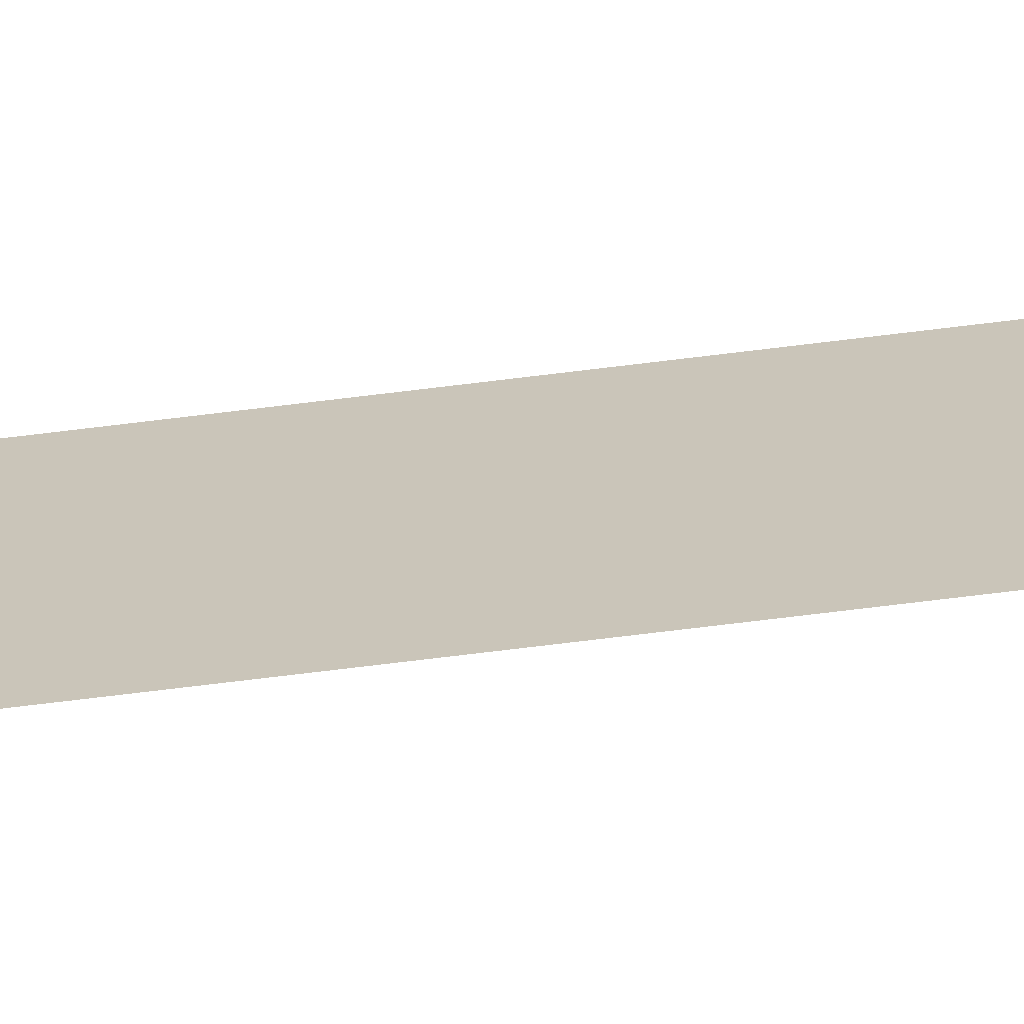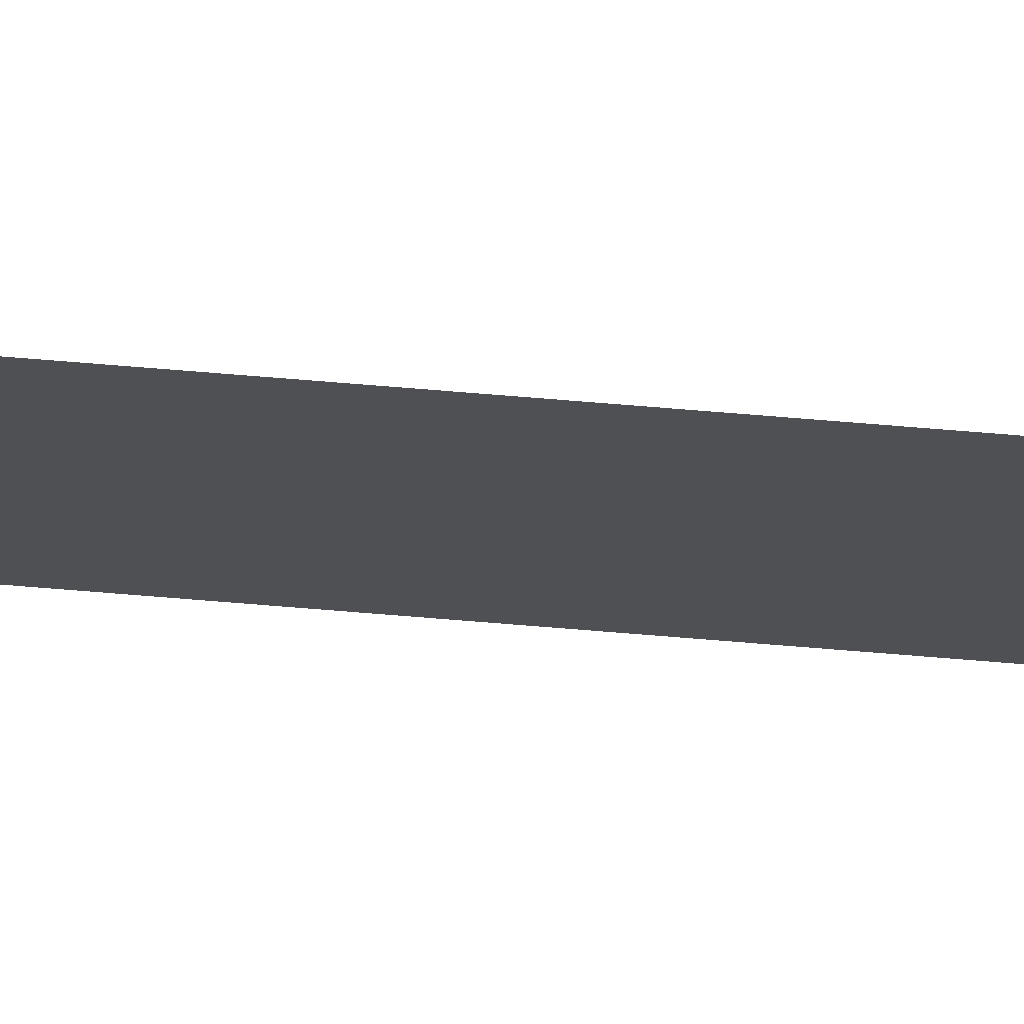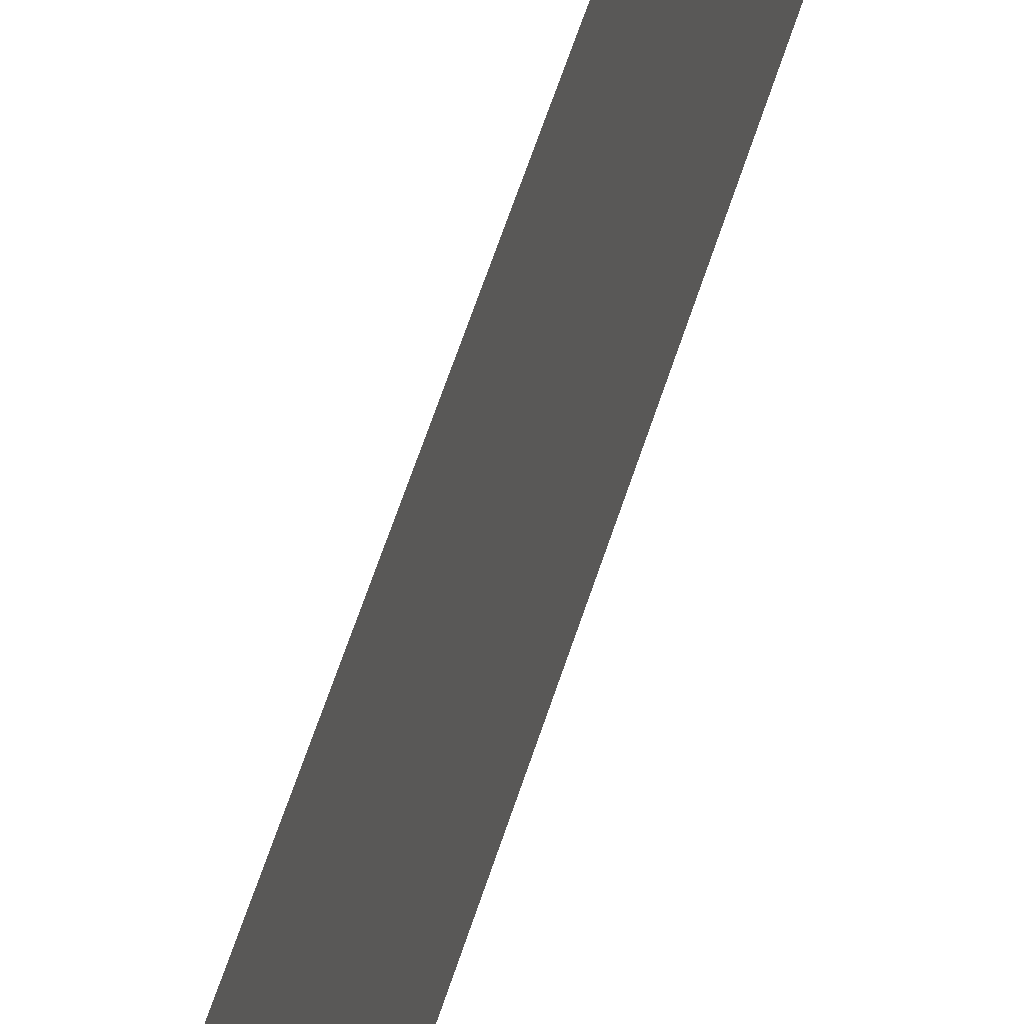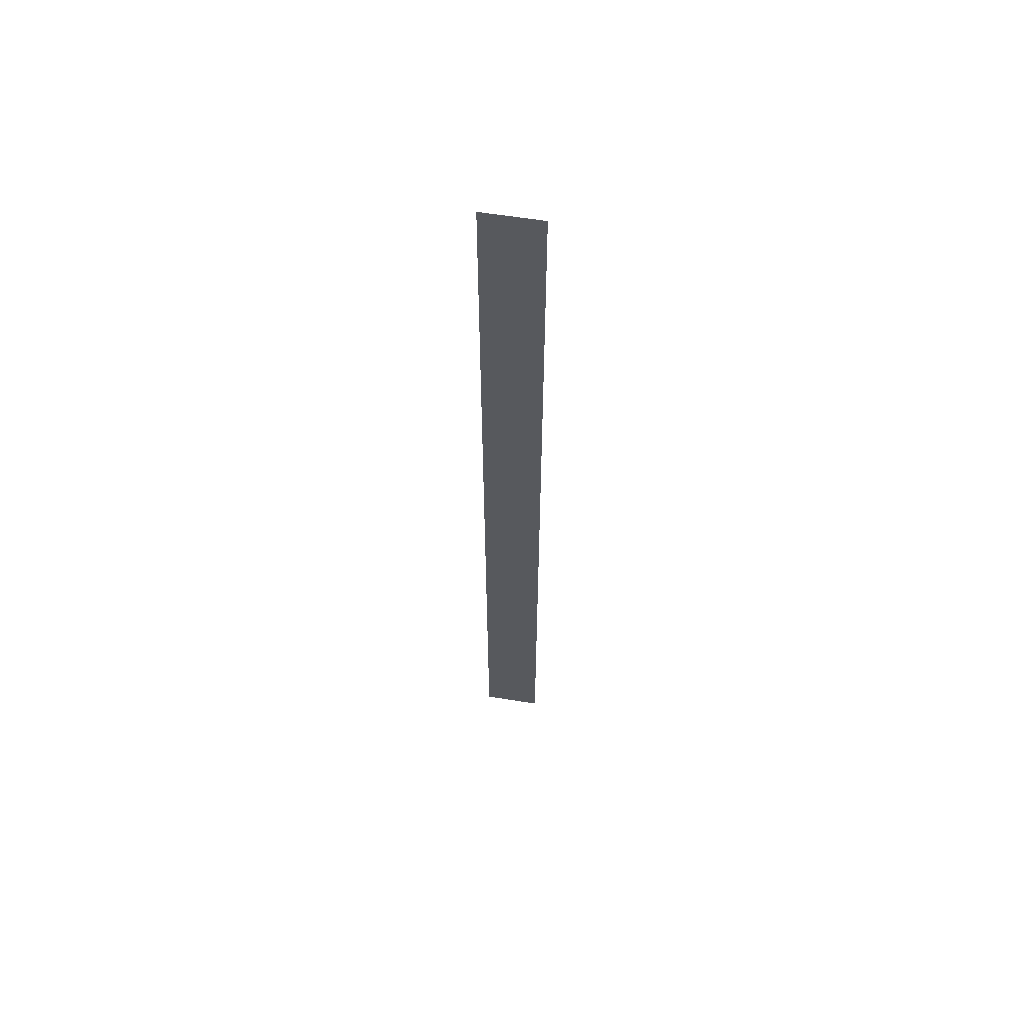
<metadata>
{"format":"obj","ext":"obj","renderer":"f3d","projection":"perspective","resolution":1024,"background":"white","views":[{"elev":-67.3,"azim":-82.8,"up":"+Z"},{"elev":71.0,"azim":-85.3,"up":"+Z"},{"elev":30.3,"azim":-169.5,"up":"+Z"},{"elev":59.4,"azim":-80.5,"up":"+Y"}]}
</metadata>
<code>
v 4787 -12.8 -1846
v 4787 -12.8 -1850
v 4787 38.4 -1850
v 4787 -12.8 -1846
v 4787 38.4 -1850
v 4787 38.4 -1846
f 1 2 3
f 4 5 6

</code>
